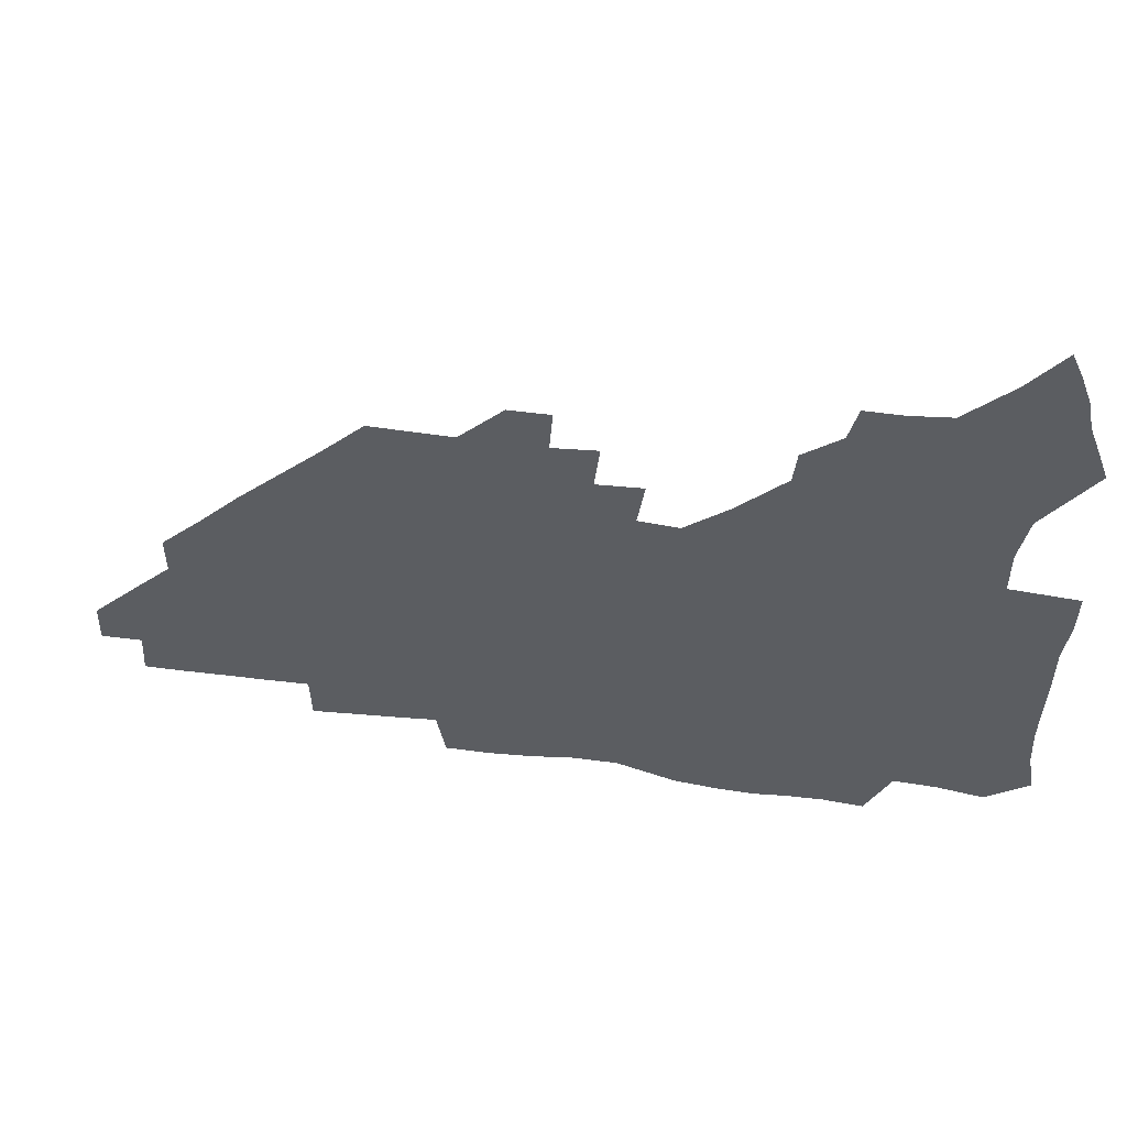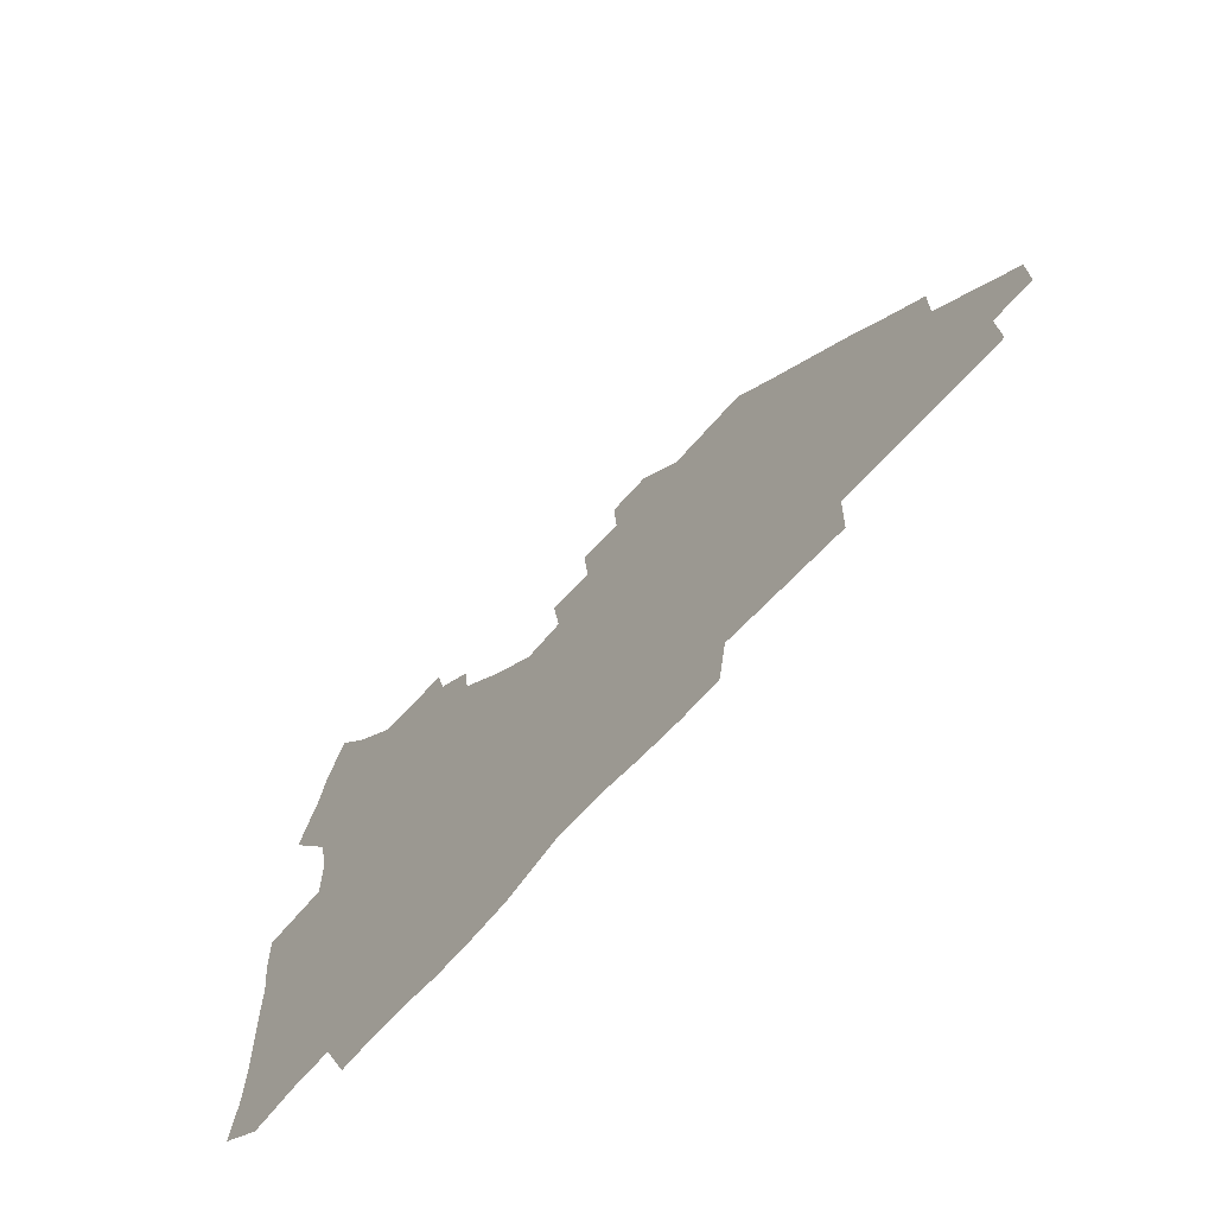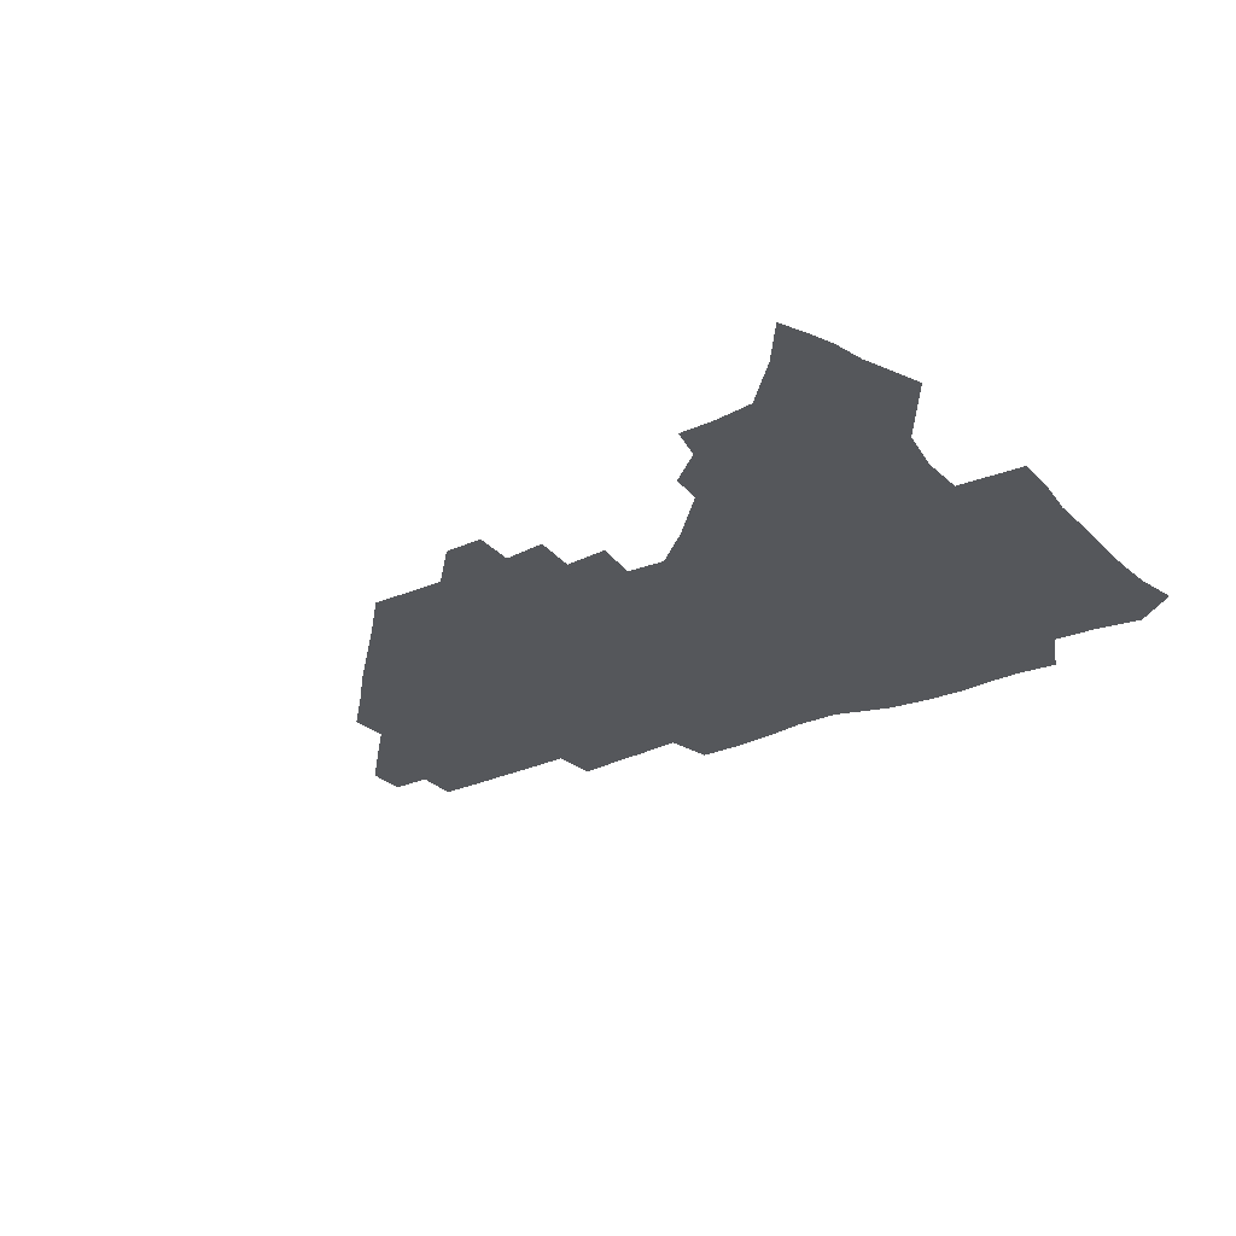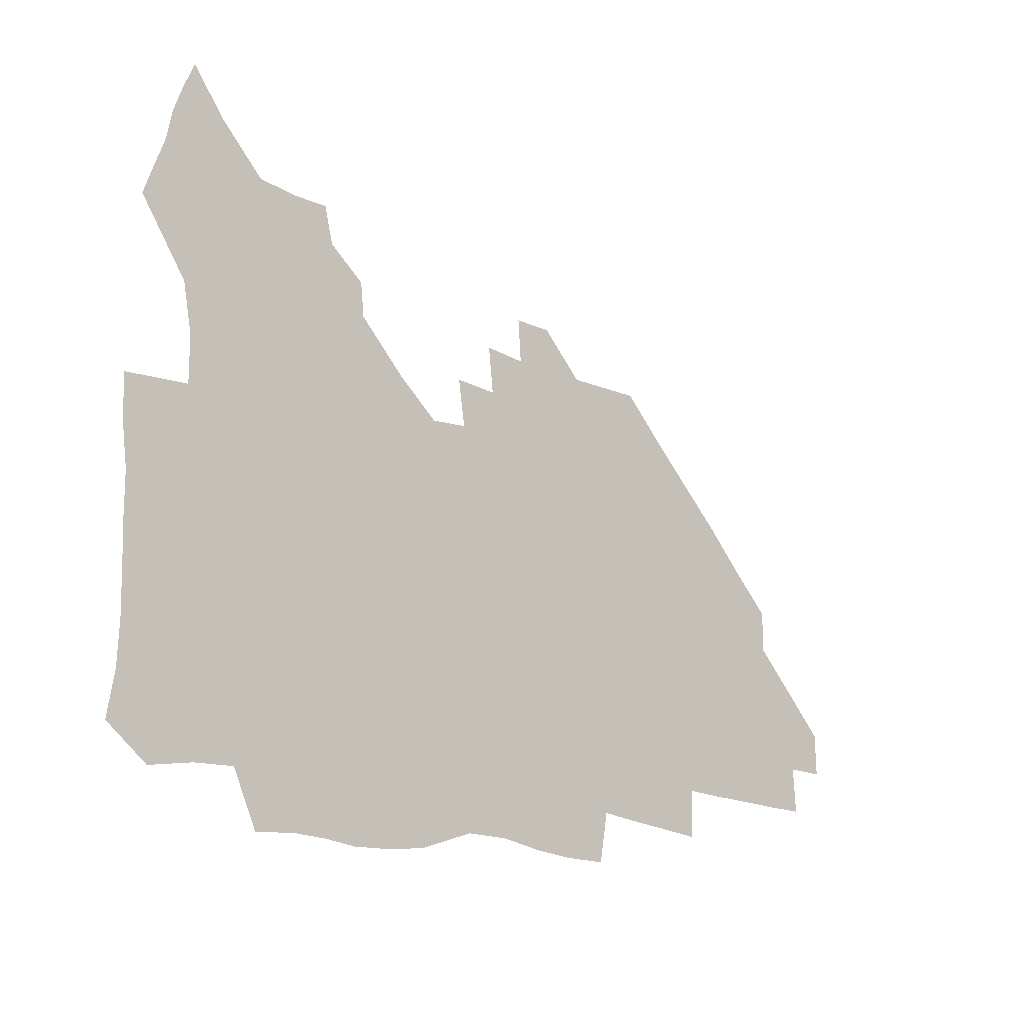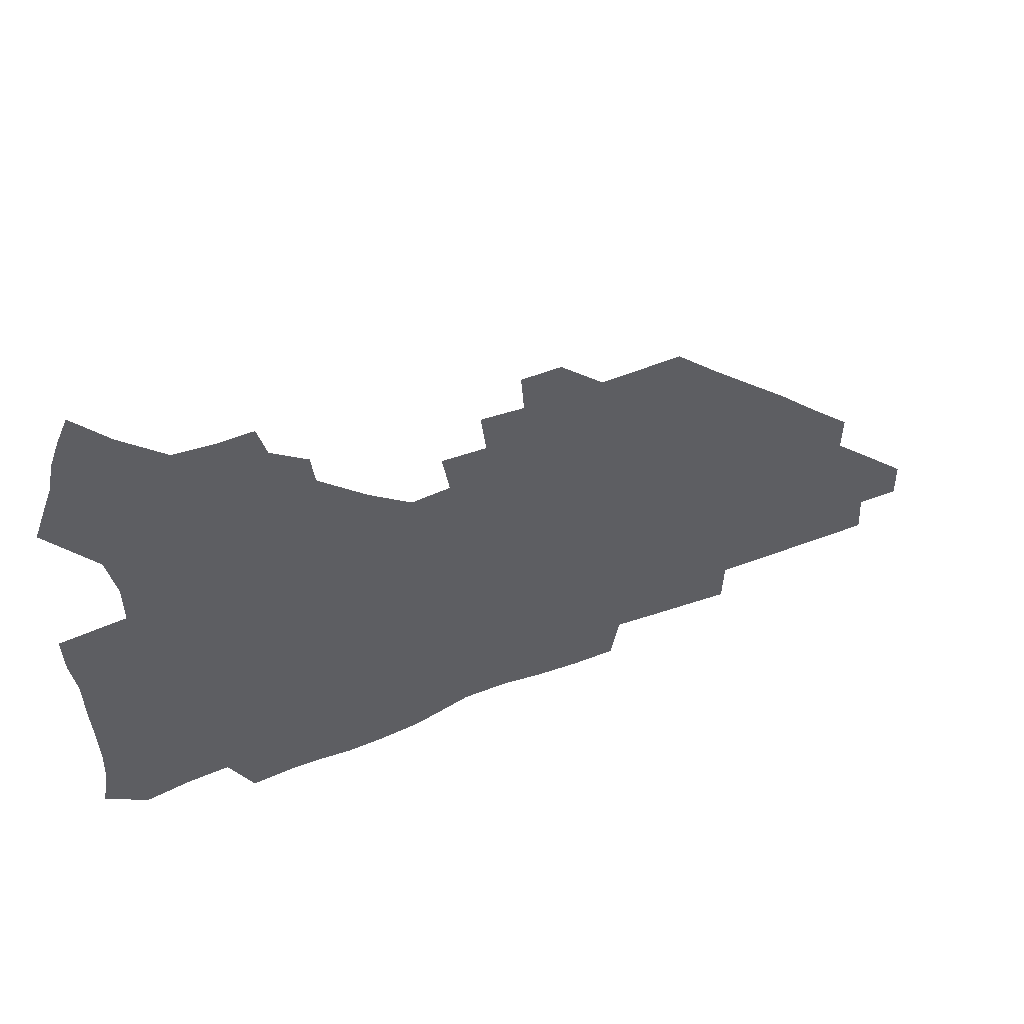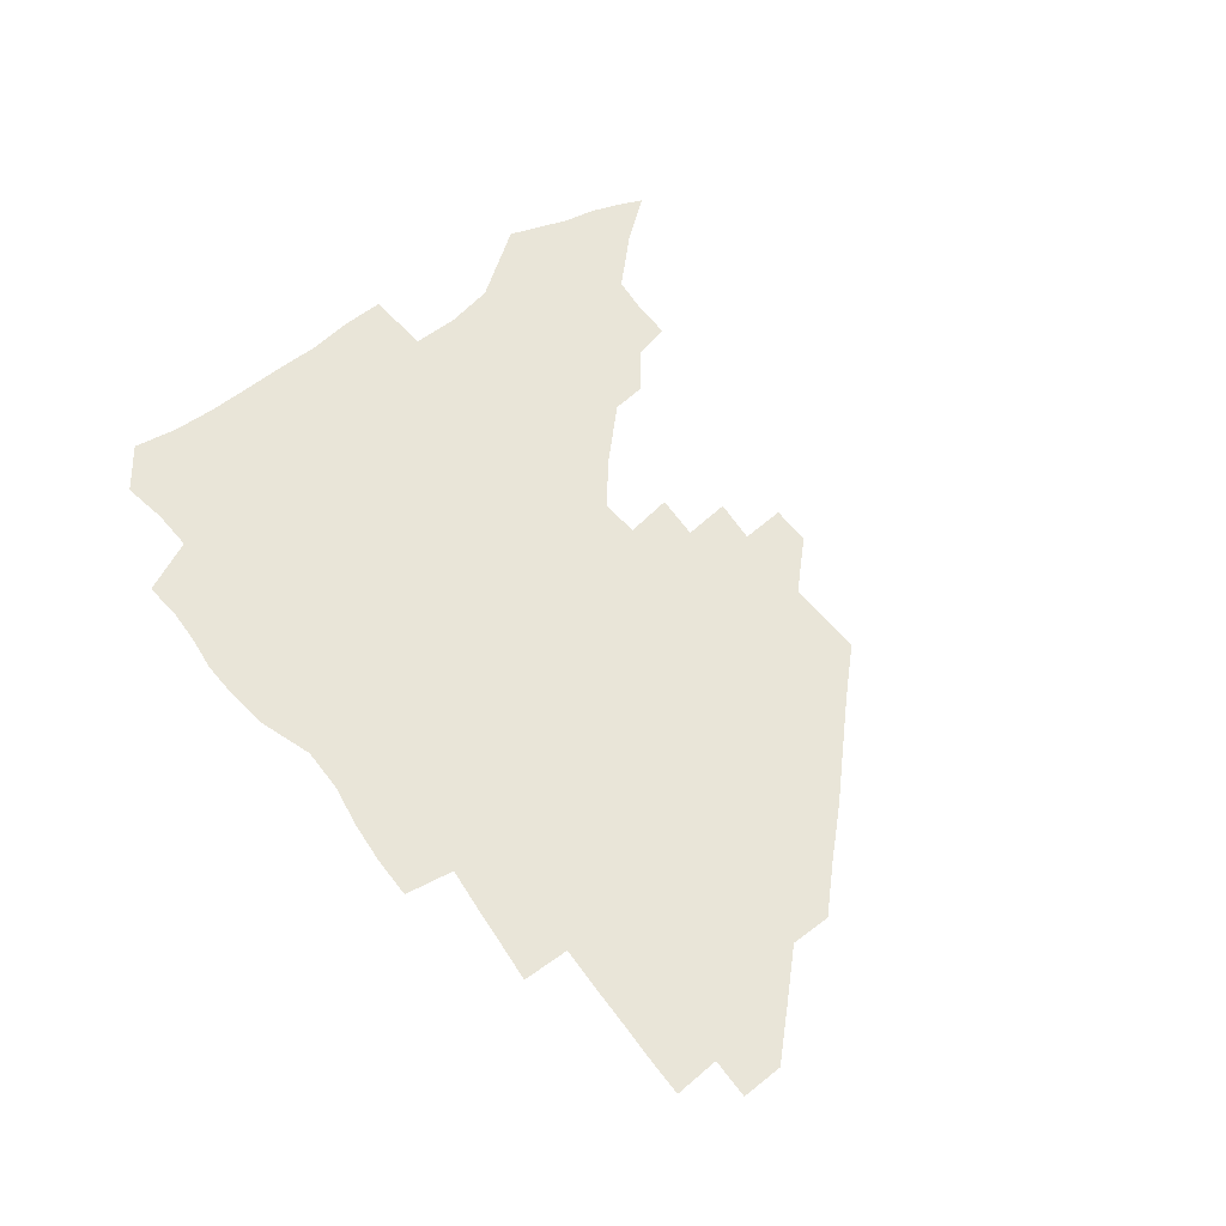
<metadata>
{"format":"obj","ext":"obj","renderer":"f3d","projection":"perspective","resolution":1024,"background":"white","views":[{"elev":53.2,"azim":-171.5,"up":"+Y"},{"elev":-66.4,"azim":48.8,"up":"+Y"},{"elev":-26.5,"azim":-144.6,"up":"+Z"},{"elev":-16.1,"azim":-43.2,"up":"+Y"},{"elev":54.7,"azim":-22.6,"up":"+Y"},{"elev":59.7,"azim":52.3,"up":"+Z"}]}
</metadata>
<code>
v 262.5 188.4 0
v 265.4 204.7 0
v 266.2 220.4 0
v 265.9 236.1 0
v 265.4 252.2 0
v 265.4 268.5 0
v 263.4 284.5 0
v 263.1 300.2 0
v 278.3 176.4 0
v 282.3 193.5 0
v 284.3 209.2 0
v 285.8 224.6 0
v 285.9 239.6 0
v 285.7 254.7 0
v 287.6 270.5 0
v 287.9 285.9 0
v 287.5 301.8 0
v 287.6 318.8 0
v 284.3 336.7 0
v 266.5 362.5 0
v 270.5 373.6 0
v 274.5 384.3 0
v 276.9 395.4 0
v 280.6 405.5 0
v 284.8 415 0
v 295.3 179.2 0
v 298.9 195.8 0
v 301.7 211.9 0
v 302.8 226.7 0
v 302.8 241.1 0
v 303.6 256 0
v 306.2 271.3 0
v 306.5 285.7 0
v 305.6 300.3 0
v 305.7 314.9 0
v 306.8 329 0
v 304.4 344.5 0
v 298.9 361.3 0
v 293.8 377.1 0
v 295.8 388.1 0
v 297.3 398.8 0
v 310.9 179.8 0
v 314.4 197 0
v 316.2 212.3 0
v 317.3 227 0
v 318.2 241.6 0
v 319.3 256.3 0
v 321.8 271.4 0
v 322.4 285.6 0
v 321.9 299.6 0
v 322.4 313.4 0
v 322 327.2 0
v 320.1 341.9 0
v 319.1 355.3 0
v 316.7 369 0
v 313.7 382.1 0
v 320.1 159.9 0
v 326.7 182 0
v 329.4 197.8 0
v 330.9 212.6 0
v 331.4 226.8 0
v 333 241.7 0
v 334.2 256.2 0
v 337.4 271.5 0
v 338.2 285.5 0
v 337.7 299.3 0
v 336.9 313.1 0
v 335.9 326.9 0
v 334 341.4 0
v 334.1 353.9 0
v 332.5 366.7 0
v 328.5 380.5 0
v 334.8 161.1 0
v 340.6 181.4 0
v 344.3 198.2 0
v 345.6 212.8 0
v 347.1 227.5 0
v 347.8 241.8 0
v 350.2 256.8 0
v 352.7 271.6 0
v 353.7 285.4 0
v 353 299 0
v 350.8 313.4 0
v 349.1 327.6 0
v 347.5 341.9 0
v 346.5 354.7 0
v 345.2 367.2 0
v 341.9 380.5 0
v 348.1 160.5 0
v 355.4 182 0
v 359.2 198.7 0
v 361.5 213.7 0
v 362.6 228.1 0
v 364.6 243 0
v 365.8 257.3 0
v 367.6 271.7 0
v 368 285.3 0
v 367.8 298.6 0
v 366 312.5 0
v 363.2 327.4 0
v 360 344.1 0
v 358.6 356.5 0
v 360.7 159.1 0
v 370.5 183.1 0
v 375 199.6 0
v 377.7 214.8 0
v 378.6 228.9 0
v 381.1 244 0
v 382 258.1 0
v 382.3 271.9 0
v 382.2 285.4 0
v 381.6 298.7 0
v 379.8 312.5 0
v 377.6 326.4 0
v 374.5 159.5 0
v 385.7 183.7 0
v 391.6 201.2 0
v 393.4 215.5 0
v 394.9 230 0
v 395.8 244.2 0
v 396 258 0
v 396 271.9 0
v 395.9 285.6 0
v 394.9 299.5 0
v 393.2 313.4 0
v 389.9 161.2 0
v 402.4 185.4 0
v 406.9 201.5 0
v 408.4 215.7 0
v 409.6 229.9 0
v 409.7 243.8 0
v 410.1 257.9 0
v 409.9 271.8 0
v 410.4 285.8 0
v 409 300.2 0
v 407.6 314.6 0
v 405 331.7 0
v 411.4 168.3 0
v 418.7 186.3 0
v 421.2 200.9 0
v 422.8 215.2 0
v 424.1 229.7 0
v 424.1 243.6 0
v 424.6 257.9 0
v 424.5 272.1 0
v 424.1 286.4 0
v 423.4 300.8 0
v 422.3 315.7 0
v 421.6 330.7 0
v 419.7 347.7 0
v 428.2 168 0
v 433.7 185.5 0
v 435.8 200.1 0
v 437.3 214.7 0
v 438.2 229.1 0
v 438.7 243.4 0
v 438.9 257.8 0
v 438.7 272.1 0
v 438.5 286.4 0
v 438.4 300.7 0
v 437.5 315.5 0
v 436.5 331 0
v 435.8 346.3 0
v 434.6 362.3 0
v 443.7 165.5 0
v 448.4 184.1 0
v 450.4 199.2 0
v 452.2 214.4 0
v 452.7 228.7 0
v 452.9 243 0
v 453.1 257.5 0
v 453.3 272 0
v 452.9 286.5 0
v 452.8 301 0
v 452.2 315.8 0
v 451.4 330.8 0
v 450.6 345.9 0
v 449.3 362.2 0
v 459.6 164 0
v 463.3 182.6 0
v 465.4 198.5 0
v 466.6 213.6 0
v 467.3 228.2 0
v 467.6 242.7 0
v 467.7 257.3 0
v 468.1 271.8 0
v 467.8 286.3 0
v 467.3 301.2 0
v 466.8 315.9 0
v 466.2 330.6 0
v 465.2 346.1 0
v 475.4 163.9 0
v 478.6 182.1 0
v 480.2 197.8 0
v 481.2 212.7 0
v 481.9 227.8 0
v 482.3 242.5 0
v 482.3 257.2 0
v 482.4 271.7 0
v 482.4 286.3 0
v 481.8 301.7 0
v 481.4 316.2 0
v 480.8 330.9 0
v 479.8 346.4 0
v 493.8 180.5 0
v 495.1 197.3 0
v 495.9 212.1 0
v 496.6 227.6 0
v 497.1 242.5 0
v 497.1 257 0
v 497.1 271.7 0
v 496.9 286.3 0
v 496.3 301.7 0
v 495.9 316.3 0
v 495.4 330.9 0
v 494.5 346.6 0
v 509.3 179.2 0
v 510 196.4 0
v 510.8 212 0
v 511.2 227.3 0
v 511.5 242.3 0
v 511.6 256.9 0
v 511.7 271.5 0
v 511.4 286.3 0
v 510.9 301.5 0
v 510.4 316.2 0
v 509.8 331 0
v 524.7 177.7 0
v 525.1 195.3 0
v 525.7 211.2 0
v 525.9 227 0
v 526 242 0
v 526.1 256.8 0
v 526 271.5 0
v 525.8 286.3 0
v 525.4 301.2 0
v 524.9 316.4 0
v 540.5 194.6 0
v 540.5 211.2 0
v 540.4 227 0
v 540.6 241.8 0
v 540.6 256.7 0
v 540.3 271.6 0
v 540.1 286.3 0
v 539.9 301.8 0
v 555.9 194.3 0
v 555.3 211.2 0
v 555.1 226.7 0
v 555.3 241.6 0
v 555 256.8 0
v 554.7 271.6 0
v 554.5 286.4 0
v 571.2 193.8 0
v 570.4 210.6 0
v 569.9 226.3 0
v 569.7 241.6 0
v 569.3 256.7 0
v 569.3 271.6 0
v 586.2 193.6 0
v 585.1 210.4 0
v 584.9 225.9 0
v 584 241.7 0
v 600 210.1 0
v 599.5 225.6 0
f 9 10 1
f 1 10 2
f 10 11 2
f 2 11 3
f 11 12 3
f 3 12 4
f 12 13 4
f 4 13 5
f 13 14 5
f 5 14 6
f 14 15 6
f 6 15 7
f 15 16 7
f 7 16 8
f 16 17 8
f 9 26 10
f 26 27 10
f 10 27 11
f 27 28 11
f 11 28 12
f 28 29 12
f 12 29 13
f 29 30 13
f 13 30 14
f 30 31 14
f 14 31 15
f 31 32 15
f 15 32 16
f 32 33 16
f 16 33 17
f 33 34 17
f 17 34 18
f 34 35 18
f 18 35 19
f 35 36 19
f 19 36 20
f 36 37 20
f 20 37 21
f 37 38 21
f 21 38 22
f 38 39 22
f 22 39 23
f 39 40 23
f 23 40 24
f 40 41 24
f 24 41 25
f 26 42 27
f 42 43 27
f 27 43 28
f 43 44 28
f 28 44 29
f 44 45 29
f 29 45 30
f 45 46 30
f 30 46 31
f 46 47 31
f 31 47 32
f 47 48 32
f 32 48 33
f 48 49 33
f 33 49 34
f 49 50 34
f 34 50 35
f 50 51 35
f 35 51 36
f 51 52 36
f 36 52 37
f 52 53 37
f 37 53 38
f 53 54 38
f 38 54 39
f 54 55 39
f 39 55 40
f 55 56 40
f 40 56 41
f 57 58 42
f 42 58 43
f 58 59 43
f 43 59 44
f 59 60 44
f 44 60 45
f 60 61 45
f 45 61 46
f 61 62 46
f 46 62 47
f 62 63 47
f 47 63 48
f 63 64 48
f 48 64 49
f 64 65 49
f 49 65 50
f 65 66 50
f 50 66 51
f 66 67 51
f 51 67 52
f 67 68 52
f 52 68 53
f 68 69 53
f 53 69 54
f 69 70 54
f 54 70 55
f 70 71 55
f 55 71 56
f 71 72 56
f 57 73 58
f 73 74 58
f 58 74 59
f 74 75 59
f 59 75 60
f 75 76 60
f 60 76 61
f 76 77 61
f 61 77 62
f 77 78 62
f 62 78 63
f 78 79 63
f 63 79 64
f 79 80 64
f 64 80 65
f 80 81 65
f 65 81 66
f 81 82 66
f 66 82 67
f 82 83 67
f 67 83 68
f 83 84 68
f 68 84 69
f 84 85 69
f 69 85 70
f 85 86 70
f 70 86 71
f 86 87 71
f 71 87 72
f 87 88 72
f 73 89 74
f 89 90 74
f 74 90 75
f 90 91 75
f 75 91 76
f 91 92 76
f 76 92 77
f 92 93 77
f 77 93 78
f 93 94 78
f 78 94 79
f 94 95 79
f 79 95 80
f 95 96 80
f 80 96 81
f 96 97 81
f 81 97 82
f 97 98 82
f 82 98 83
f 98 99 83
f 83 99 84
f 99 100 84
f 84 100 85
f 100 101 85
f 85 101 86
f 101 102 86
f 86 102 87
f 89 103 90
f 103 104 90
f 90 104 91
f 104 105 91
f 91 105 92
f 105 106 92
f 92 106 93
f 106 107 93
f 93 107 94
f 107 108 94
f 94 108 95
f 108 109 95
f 95 109 96
f 109 110 96
f 96 110 97
f 110 111 97
f 97 111 98
f 111 112 98
f 98 112 99
f 112 113 99
f 99 113 100
f 113 114 100
f 100 114 101
f 103 115 104
f 115 116 104
f 104 116 105
f 116 117 105
f 105 117 106
f 117 118 106
f 106 118 107
f 118 119 107
f 107 119 108
f 119 120 108
f 108 120 109
f 120 121 109
f 109 121 110
f 121 122 110
f 110 122 111
f 122 123 111
f 111 123 112
f 123 124 112
f 112 124 113
f 124 125 113
f 113 125 114
f 115 126 116
f 126 127 116
f 116 127 117
f 127 128 117
f 117 128 118
f 128 129 118
f 118 129 119
f 129 130 119
f 119 130 120
f 130 131 120
f 120 131 121
f 131 132 121
f 121 132 122
f 132 133 122
f 122 133 123
f 133 134 123
f 123 134 124
f 134 135 124
f 124 135 125
f 135 136 125
f 126 138 127
f 138 139 127
f 127 139 128
f 139 140 128
f 128 140 129
f 140 141 129
f 129 141 130
f 141 142 130
f 130 142 131
f 142 143 131
f 131 143 132
f 143 144 132
f 132 144 133
f 144 145 133
f 133 145 134
f 145 146 134
f 134 146 135
f 146 147 135
f 135 147 136
f 147 148 136
f 136 148 137
f 148 149 137
f 138 151 139
f 151 152 139
f 139 152 140
f 152 153 140
f 140 153 141
f 153 154 141
f 141 154 142
f 154 155 142
f 142 155 143
f 155 156 143
f 143 156 144
f 156 157 144
f 144 157 145
f 157 158 145
f 145 158 146
f 158 159 146
f 146 159 147
f 159 160 147
f 147 160 148
f 160 161 148
f 148 161 149
f 161 162 149
f 149 162 150
f 162 163 150
f 151 165 152
f 165 166 152
f 152 166 153
f 166 167 153
f 153 167 154
f 167 168 154
f 154 168 155
f 168 169 155
f 155 169 156
f 169 170 156
f 156 170 157
f 170 171 157
f 157 171 158
f 171 172 158
f 158 172 159
f 172 173 159
f 159 173 160
f 173 174 160
f 160 174 161
f 174 175 161
f 161 175 162
f 175 176 162
f 162 176 163
f 176 177 163
f 163 177 164
f 177 178 164
f 165 179 166
f 179 180 166
f 166 180 167
f 180 181 167
f 167 181 168
f 181 182 168
f 168 182 169
f 182 183 169
f 169 183 170
f 183 184 170
f 170 184 171
f 184 185 171
f 171 185 172
f 185 186 172
f 172 186 173
f 186 187 173
f 173 187 174
f 187 188 174
f 174 188 175
f 188 189 175
f 175 189 176
f 189 190 176
f 176 190 177
f 190 191 177
f 177 191 178
f 179 192 180
f 192 193 180
f 180 193 181
f 193 194 181
f 181 194 182
f 194 195 182
f 182 195 183
f 195 196 183
f 183 196 184
f 196 197 184
f 184 197 185
f 197 198 185
f 185 198 186
f 198 199 186
f 186 199 187
f 199 200 187
f 187 200 188
f 200 201 188
f 188 201 189
f 201 202 189
f 189 202 190
f 202 203 190
f 190 203 191
f 203 204 191
f 193 205 194
f 205 206 194
f 194 206 195
f 206 207 195
f 195 207 196
f 207 208 196
f 196 208 197
f 208 209 197
f 197 209 198
f 209 210 198
f 198 210 199
f 210 211 199
f 199 211 200
f 211 212 200
f 200 212 201
f 212 213 201
f 201 213 202
f 213 214 202
f 202 214 203
f 214 215 203
f 203 215 204
f 215 216 204
f 205 217 206
f 217 218 206
f 206 218 207
f 218 219 207
f 207 219 208
f 219 220 208
f 208 220 209
f 220 221 209
f 209 221 210
f 221 222 210
f 210 222 211
f 222 223 211
f 211 223 212
f 223 224 212
f 212 224 213
f 224 225 213
f 213 225 214
f 225 226 214
f 214 226 215
f 226 227 215
f 215 227 216
f 217 228 218
f 228 229 218
f 218 229 219
f 229 230 219
f 219 230 220
f 230 231 220
f 220 231 221
f 231 232 221
f 221 232 222
f 232 233 222
f 222 233 223
f 233 234 223
f 223 234 224
f 234 235 224
f 224 235 225
f 235 236 225
f 225 236 226
f 236 237 226
f 226 237 227
f 229 238 230
f 238 239 230
f 230 239 231
f 239 240 231
f 231 240 232
f 240 241 232
f 232 241 233
f 241 242 233
f 233 242 234
f 242 243 234
f 234 243 235
f 243 244 235
f 235 244 236
f 244 245 236
f 236 245 237
f 238 246 239
f 246 247 239
f 239 247 240
f 247 248 240
f 240 248 241
f 248 249 241
f 241 249 242
f 249 250 242
f 242 250 243
f 250 251 243
f 243 251 244
f 251 252 244
f 244 252 245
f 246 253 247
f 253 254 247
f 247 254 248
f 254 255 248
f 248 255 249
f 255 256 249
f 249 256 250
f 256 257 250
f 250 257 251
f 257 258 251
f 251 258 252
f 253 259 254
f 259 260 254
f 254 260 255
f 260 261 255
f 255 261 256
f 261 262 256
f 256 262 257
f 260 263 261
f 263 264 261
f 261 264 262

</code>
